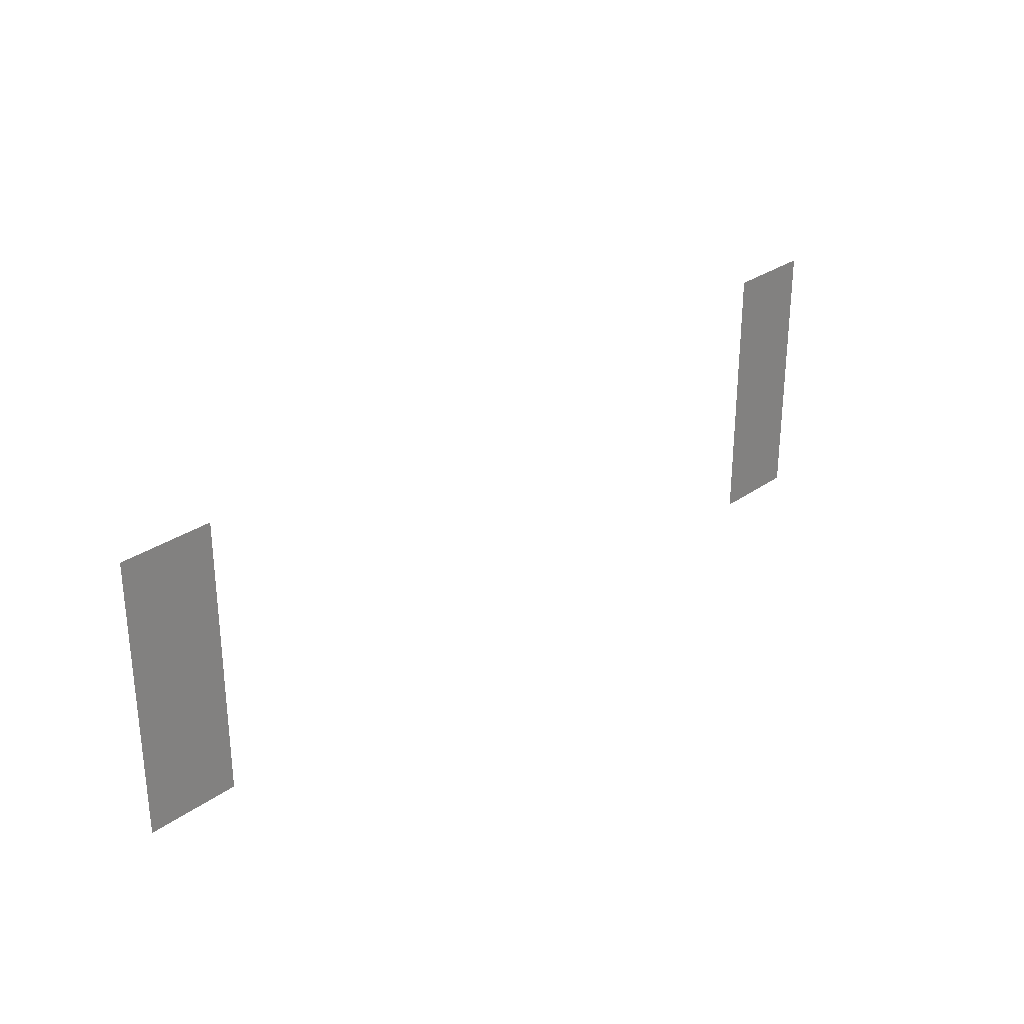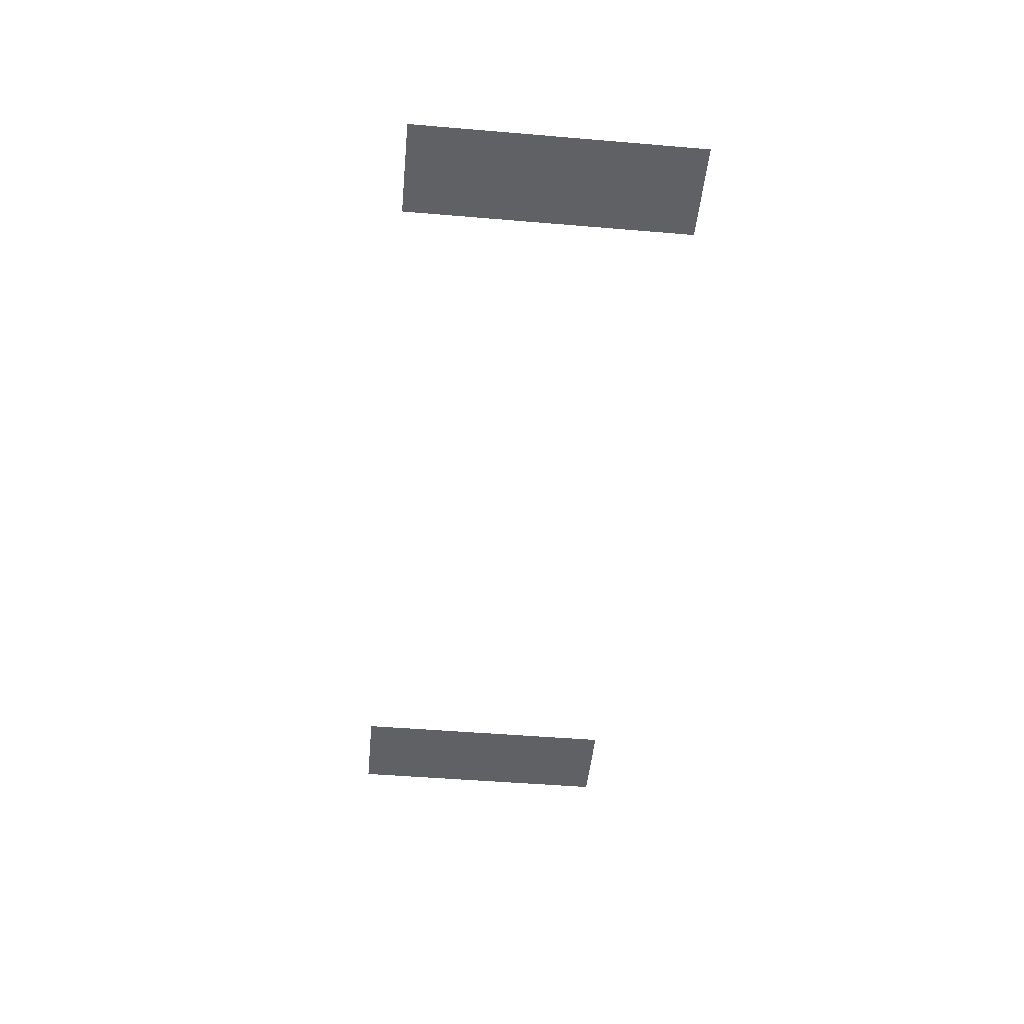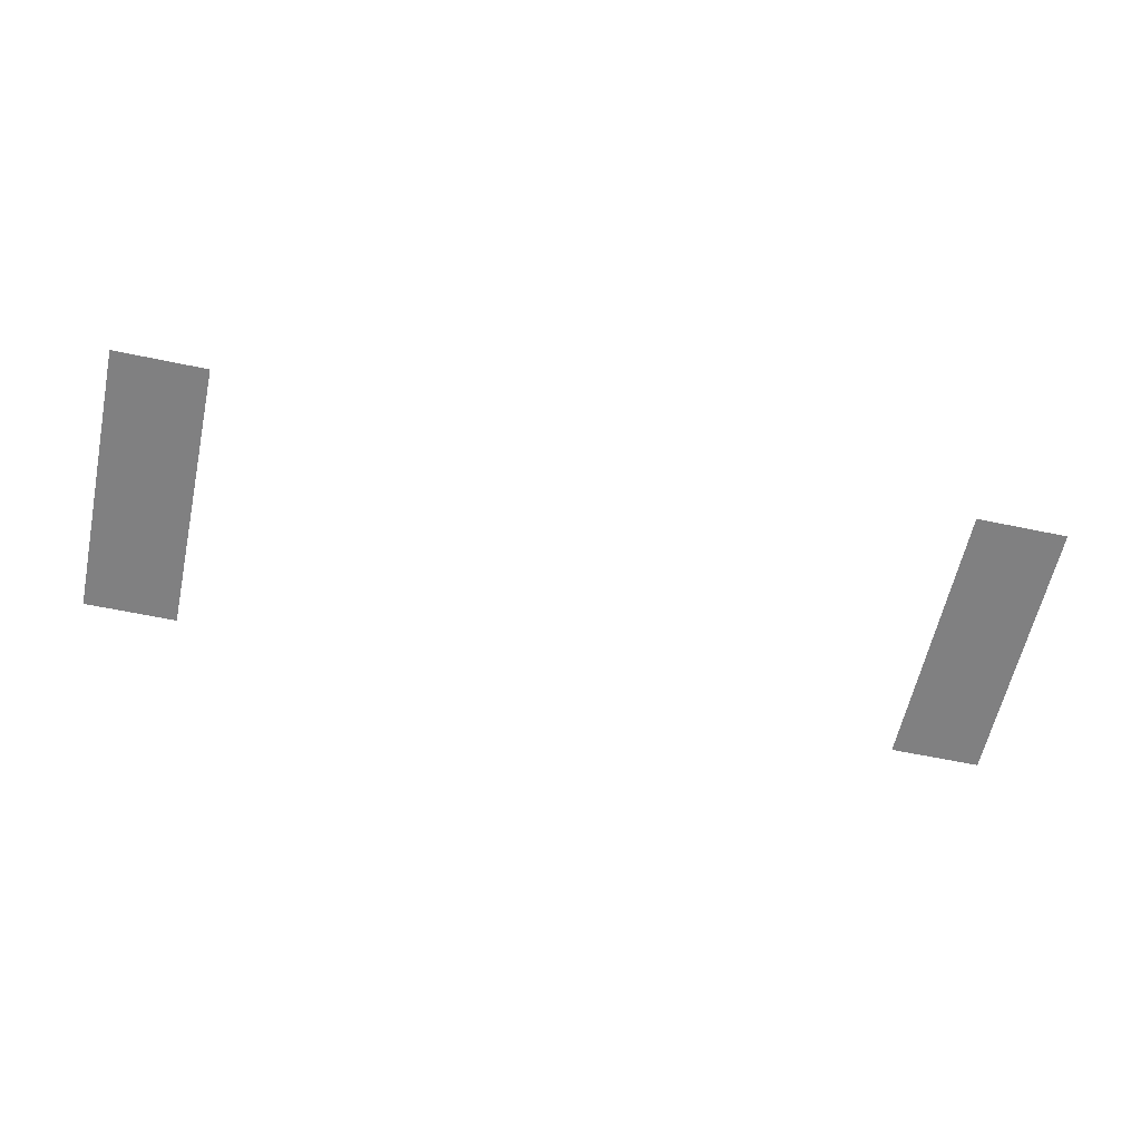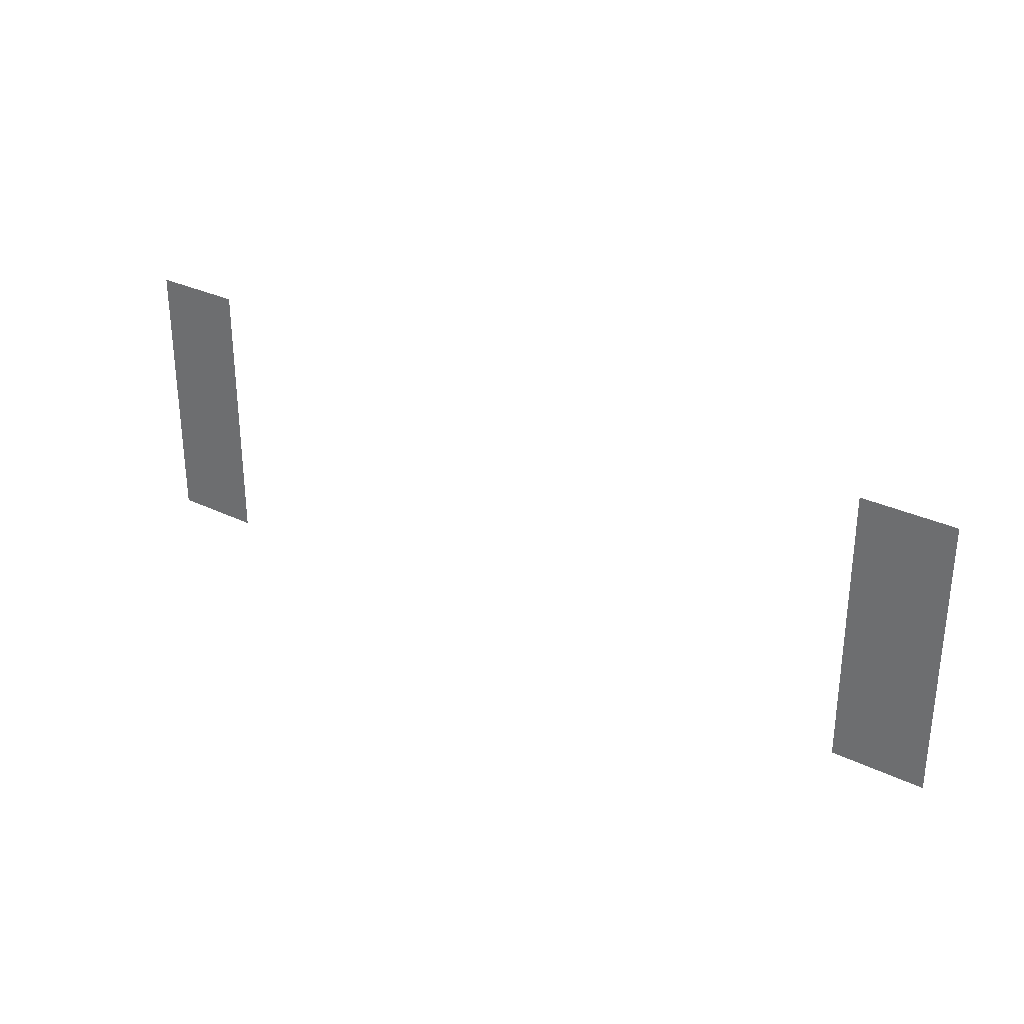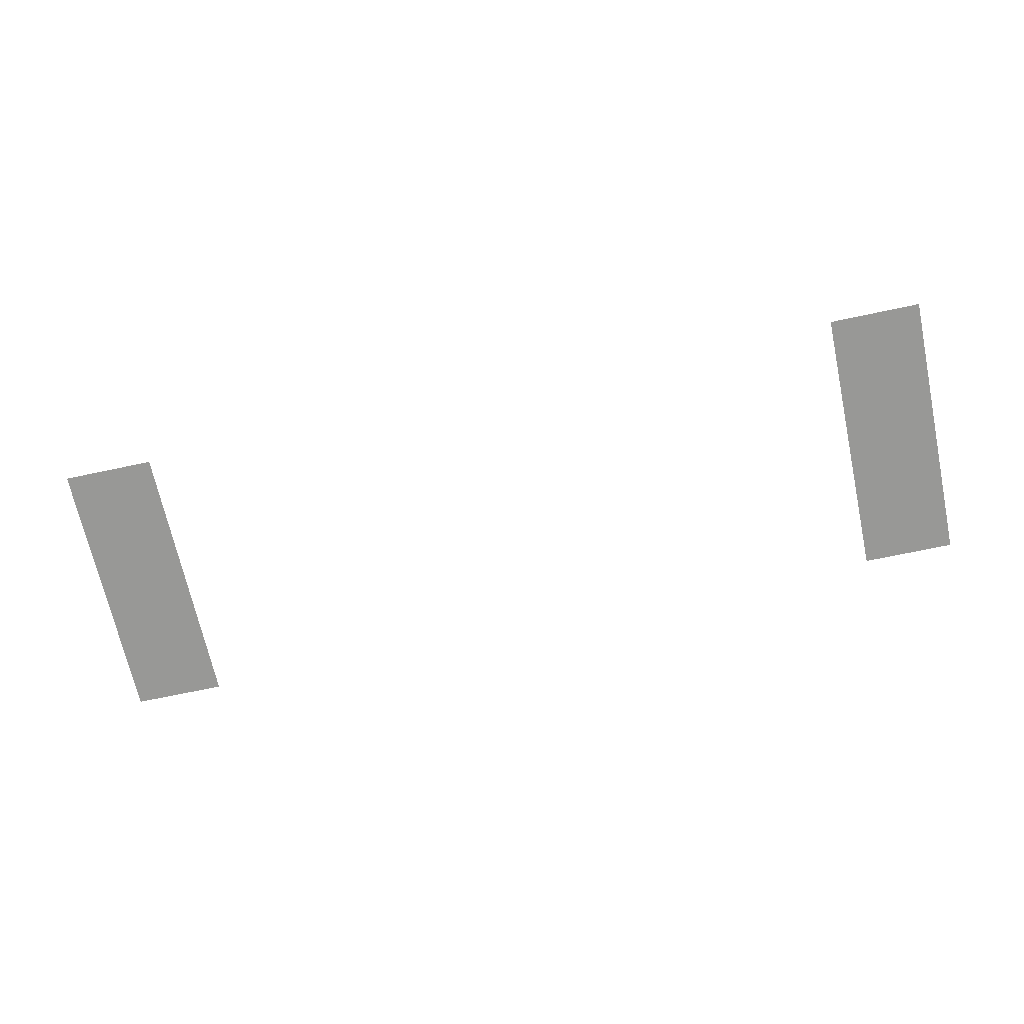
<metadata>
{"format":"obj","ext":"obj","renderer":"f3d","projection":"perspective","resolution":1024,"background":"white","views":[{"elev":29.0,"azim":133.5,"up":"+Y"},{"elev":-47.8,"azim":-95.4,"up":"+Z"},{"elev":-60.1,"azim":-12.2,"up":"+Z"},{"elev":30.2,"azim":35.2,"up":"+Y"},{"elev":-68.4,"azim":12.1,"up":"+Z"}]}
</metadata>
<code>
v -10 -5 0
v -11 -5 0
v -11 -4 0
v -10 -4 0
v -1 -5 0
v -2 -5 0
v -2 -4 0
v -1 -4 0
v -10 -6 0
v -11 -6 0
v -11 -5 0
v -10 -5 0
v -1 -6 0
v -2 -6 0
v -2 -5 0
v -1 -5 0
v -10 -7 0
v -11 -7 0
v -11 -6 0
v -10 -6 0
v -1 -7 0
v -2 -7 0
v -2 -6 0
v -1 -6 0
g CatacombEntrance_mesh_0005
f 1 2 3 4
f 5 6 7 8
f 9 10 11 12
f 13 14 15 16
f 17 18 19 20
f 21 22 23 24

</code>
